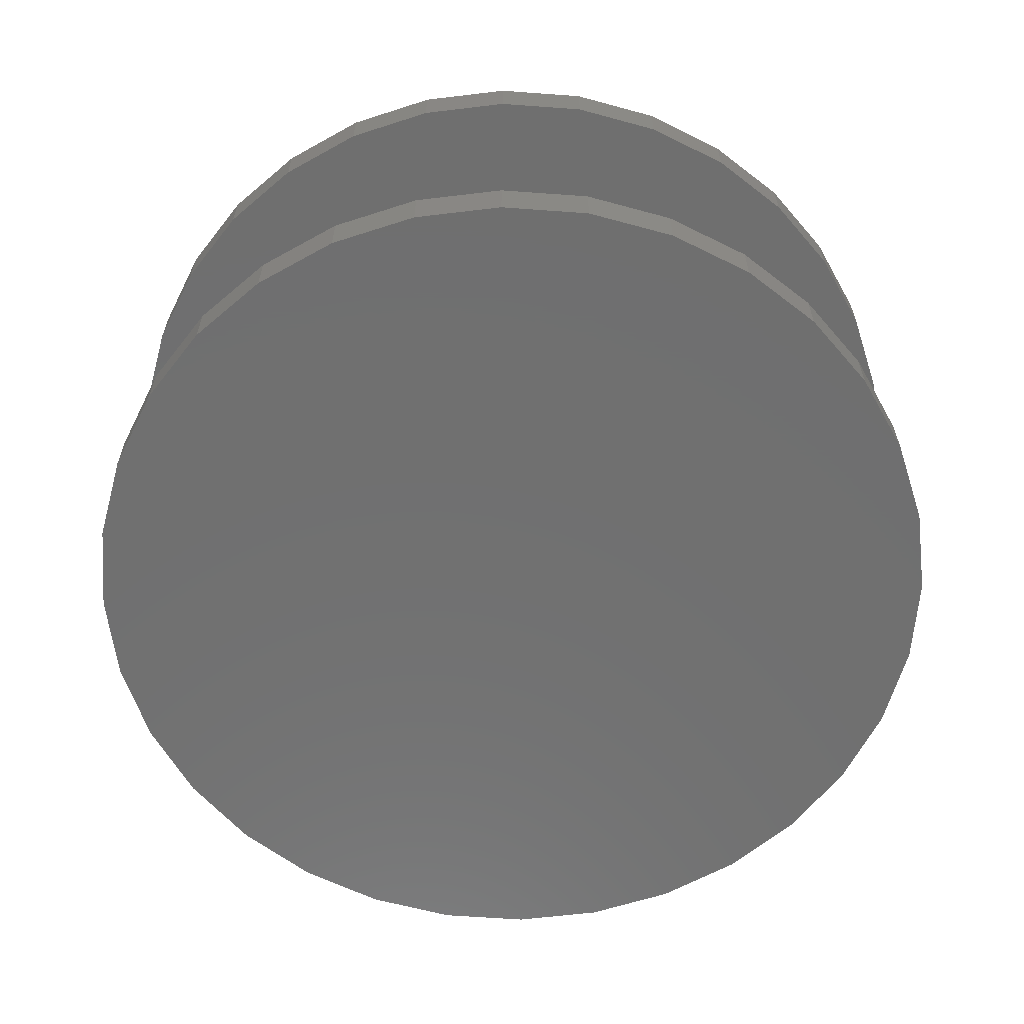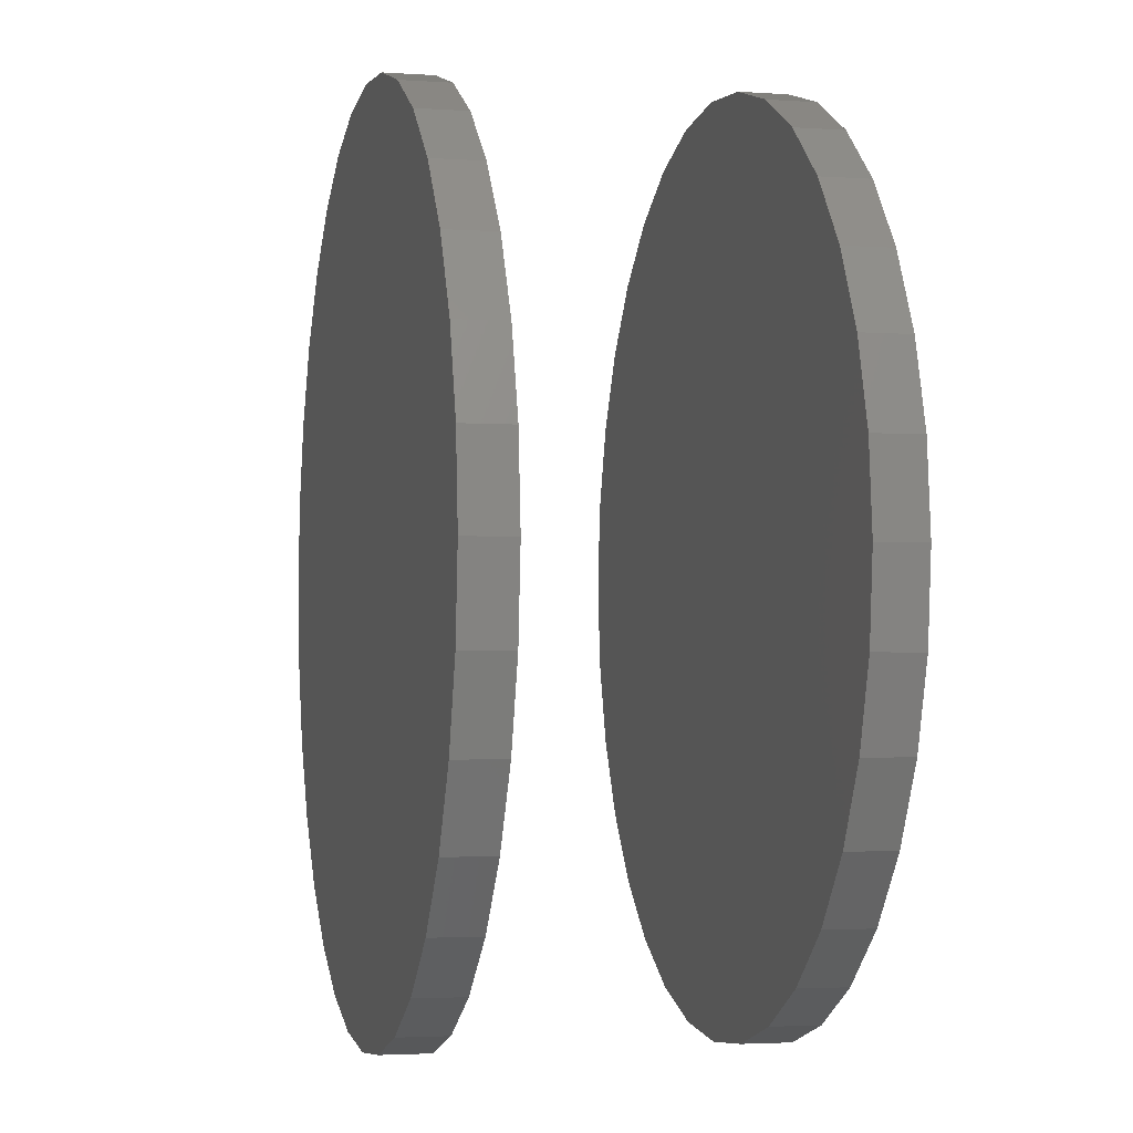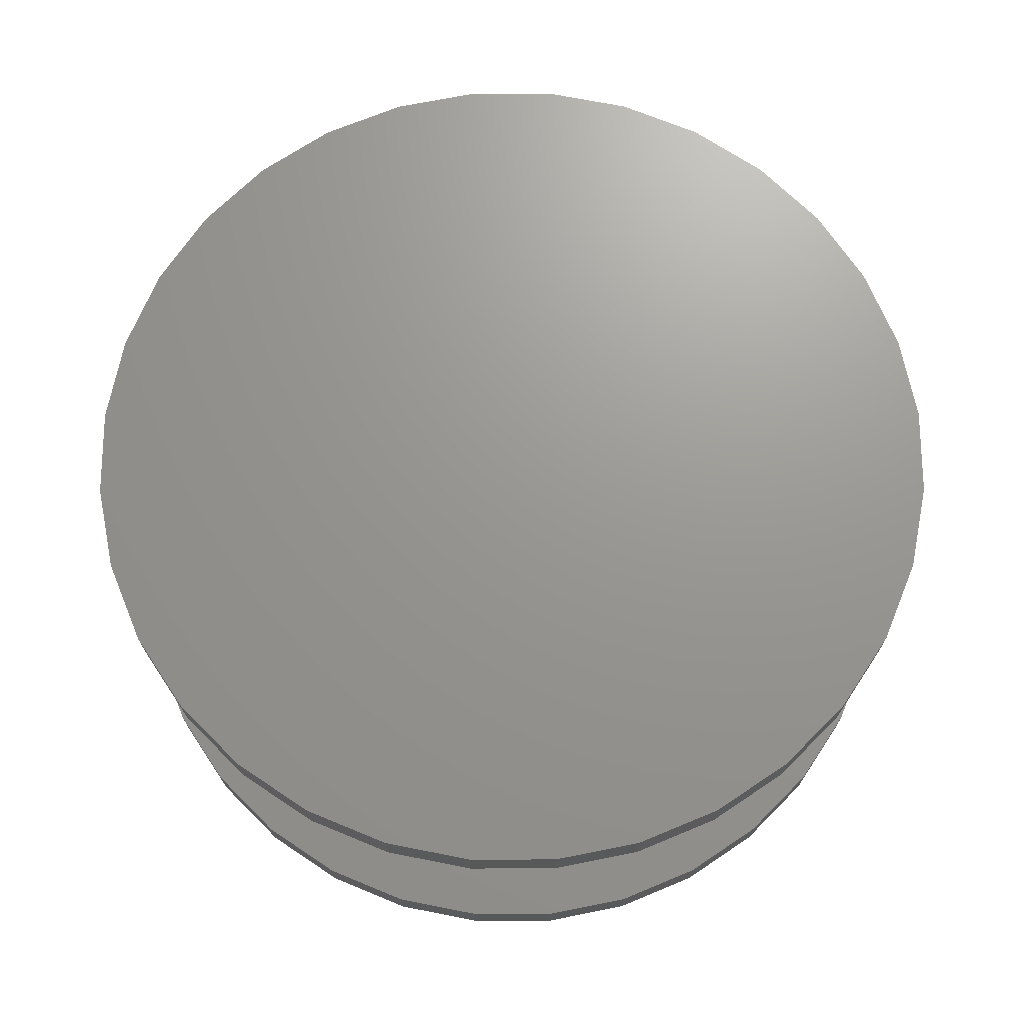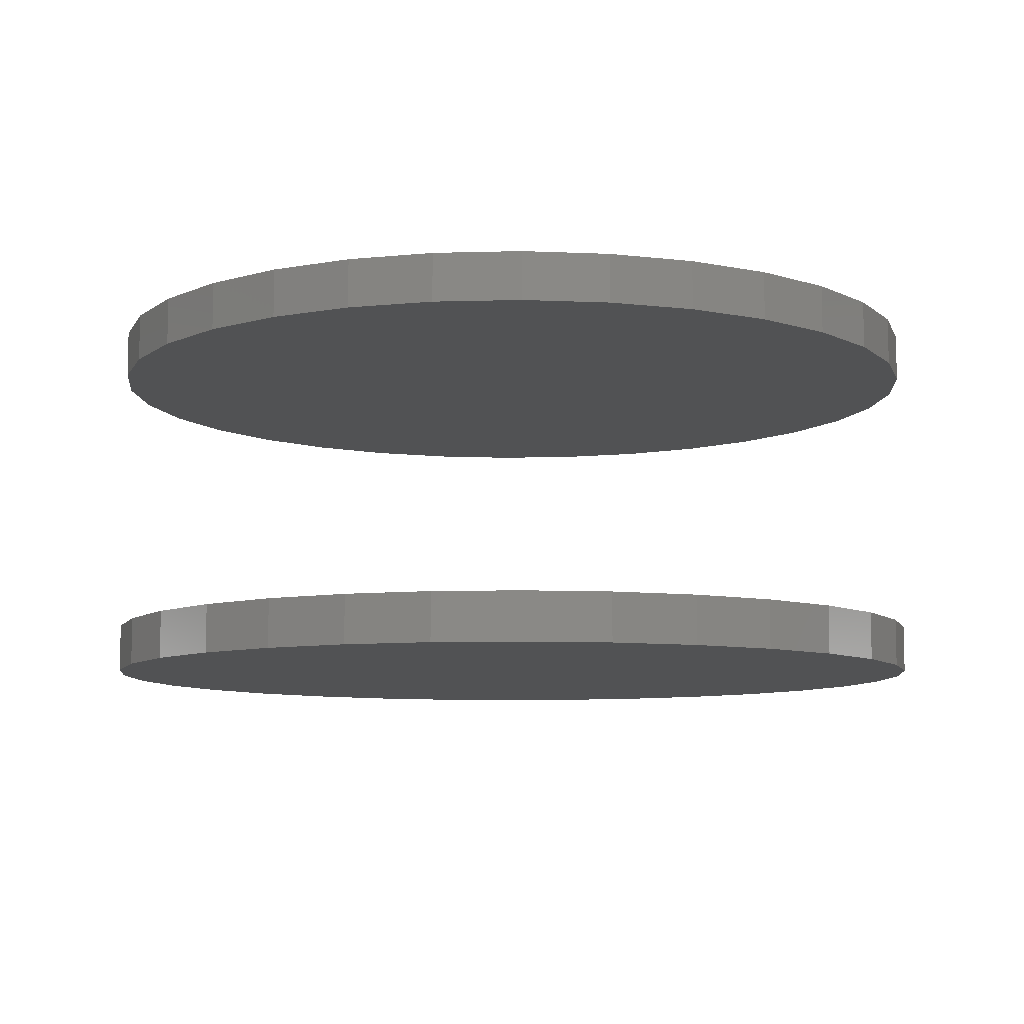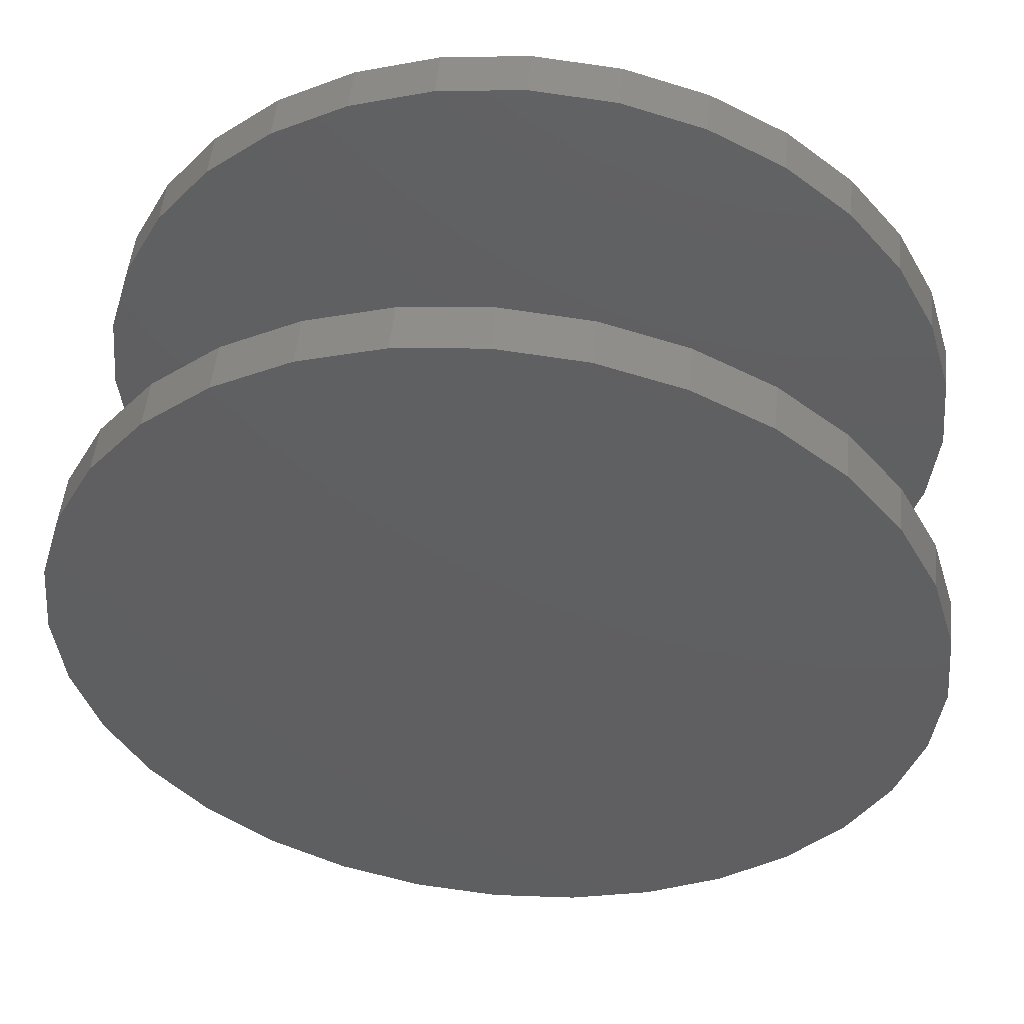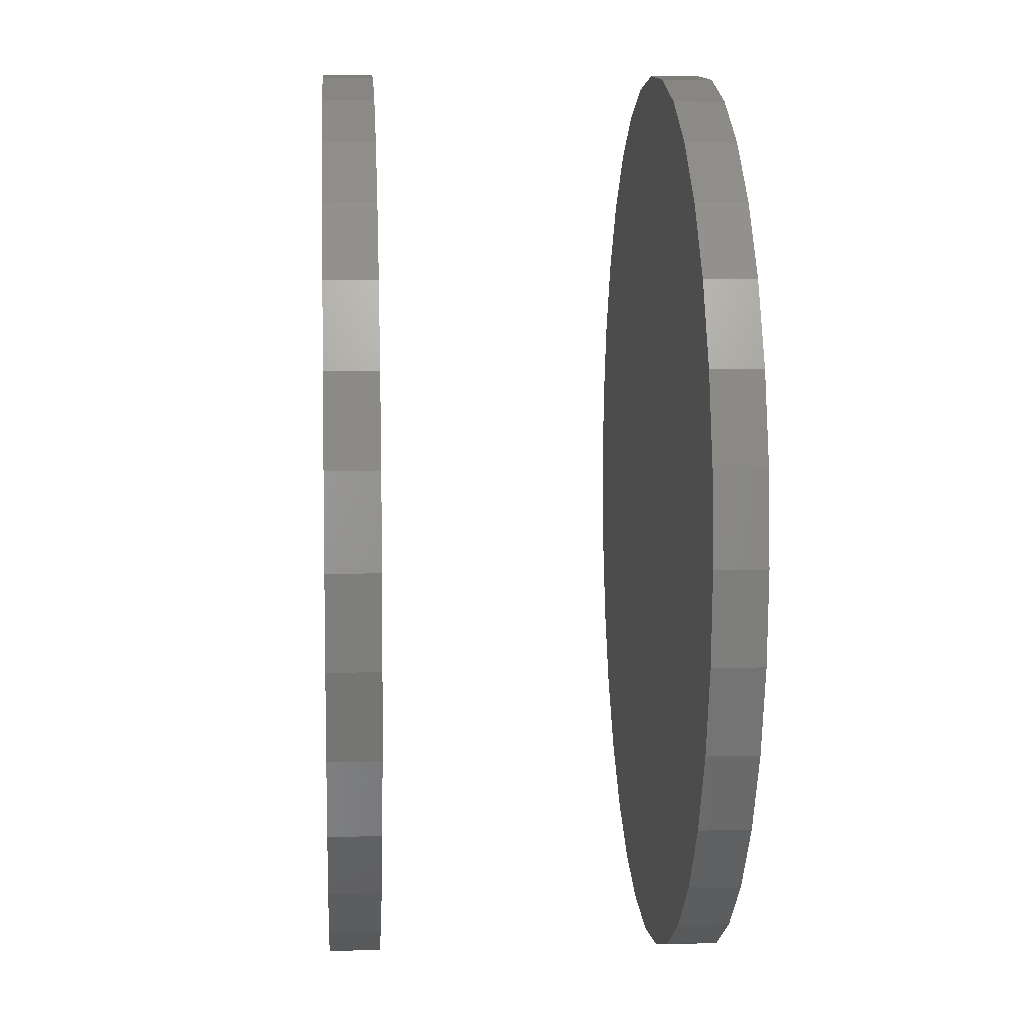
<metadata>
{"format":"stl","ext":"stl","renderer":"f3d","projection":"perspective","resolution":1024,"background":"white","views":[{"elev":-61.8,"azim":-9.9,"up":"+Y"},{"elev":-2.8,"azim":-103.4,"up":"+Z"},{"elev":70.2,"azim":-28.2,"up":"+Y"},{"elev":-8.5,"azim":133.8,"up":"+Y"},{"elev":50.3,"azim":-174.4,"up":"+Z"},{"elev":6.6,"azim":-94.0,"up":"+Z"}]}
</metadata>
<code>
# stl→obj: 128 verts, 248 faces
v -0.7026 -0.2266 8.411e-17
v -0.7026 -0.3047 8.411e-17
v -0.689 -0.2266 0.1386
v -0.689 -0.3047 0.1386
v -0.6485 -0.2266 0.2719
v -0.6485 -0.3047 0.2719
v -0.5829 -0.2266 0.3947
v -0.5829 -0.3047 0.3947
v -0.4945 -0.2266 0.5024
v -0.4945 -0.3047 0.5024
v -0.3869 -0.2266 0.5908
v -0.3869 -0.3047 0.5908
v -0.264 -0.2266 0.6564
v -0.264 -0.3047 0.6564
v -0.1307 -0.2266 0.6969
v -0.1307 -0.3047 0.6969
v 0.007895 -0.2266 0.7105
v 0.007895 -0.3047 0.7105
v 0.1465 -0.2266 0.6969
v 0.1465 -0.3047 0.6969
v 0.2798 -0.2266 0.6564
v 0.2798 -0.3047 0.6564
v 0.4026 -0.2266 0.5908
v 0.4026 -0.3047 0.5908
v 0.5103 -0.2266 0.5024
v 0.5103 -0.3047 0.5024
v 0.5987 -0.2266 0.3947
v 0.5987 -0.3047 0.3947
v 0.6643 -0.2266 0.2719
v 0.6643 -0.3047 0.2719
v 0.7048 -0.2266 0.1386
v 0.7048 -0.3047 0.1386
v 0.7184 -0.2266 -2.639e-16
v 0.7184 -0.3047 -8.991e-17
v -0.7026 0.3047 8.411e-17
v -0.7026 0.2266 8.411e-17
v -0.689 0.3047 0.1386
v -0.689 0.2266 0.1386
v -0.6485 0.3047 0.2719
v -0.6485 0.2266 0.2719
v -0.5829 0.3047 0.3947
v -0.5829 0.2266 0.3947
v -0.4945 0.3047 0.5024
v -0.4945 0.2266 0.5024
v -0.3869 0.3047 0.5908
v -0.3869 0.2266 0.5908
v -0.264 0.3047 0.6564
v -0.264 0.2266 0.6564
v -0.1307 0.3047 0.6969
v -0.1307 0.2266 0.6969
v 0.007895 0.3047 0.7105
v 0.007895 0.2266 0.7105
v 0.1465 0.3047 0.6969
v 0.1465 0.2266 0.6969
v 0.2798 0.3047 0.6564
v 0.2798 0.2266 0.6564
v 0.4026 0.3047 0.5908
v 0.4026 0.2266 0.5908
v 0.5103 0.3047 0.5024
v 0.5103 0.2266 0.5024
v 0.5987 0.3047 0.3947
v 0.5987 0.2266 0.3947
v 0.6643 0.3047 0.2719
v 0.6643 0.2266 0.2719
v 0.7048 0.3047 0.1386
v 0.7048 0.2266 0.1386
v 0.7184 0.3047 -2.639e-16
v 0.7184 0.2266 -8.991e-17
v 0.7048 -0.2266 -0.1386
v 0.7048 -0.3047 -0.1386
v 0.6643 -0.2266 -0.2719
v 0.6643 -0.3047 -0.2719
v 0.5987 -0.2266 -0.3947
v 0.5987 -0.3047 -0.3947
v 0.5103 -0.2266 -0.5024
v 0.5103 -0.3047 -0.5024
v 0.4026 -0.2266 -0.5908
v 0.4026 -0.3047 -0.5908
v 0.2798 -0.2266 -0.6564
v 0.2798 -0.3047 -0.6564
v 0.1465 -0.2266 -0.6969
v 0.1465 -0.3047 -0.6969
v 0.007895 -0.2266 -0.7105
v 0.007895 -0.3047 -0.7105
v -0.1307 -0.2266 -0.6969
v -0.1307 -0.3047 -0.6969
v -0.264 -0.2266 -0.6564
v -0.264 -0.3047 -0.6564
v -0.3869 -0.2266 -0.5908
v -0.3869 -0.3047 -0.5908
v -0.4945 -0.2266 -0.5024
v -0.4945 -0.3047 -0.5024
v -0.5829 -0.2266 -0.3947
v -0.5829 -0.3047 -0.3947
v -0.6485 -0.2266 -0.2719
v -0.6485 -0.3047 -0.2719
v -0.689 -0.2266 -0.1386
v -0.689 -0.3047 -0.1386
v 0.7048 0.3047 -0.1386
v 0.7048 0.2266 -0.1386
v 0.6643 0.3047 -0.2719
v 0.6643 0.2266 -0.2719
v 0.5987 0.3047 -0.3947
v 0.5987 0.2266 -0.3947
v 0.5103 0.3047 -0.5024
v 0.5103 0.2266 -0.5024
v 0.4026 0.3047 -0.5908
v 0.4026 0.2266 -0.5908
v 0.2798 0.3047 -0.6564
v 0.2798 0.2266 -0.6564
v 0.1465 0.3047 -0.6969
v 0.1465 0.2266 -0.6969
v 0.007895 0.3047 -0.7105
v 0.007895 0.2266 -0.7105
v -0.1307 0.3047 -0.6969
v -0.1307 0.2266 -0.6969
v -0.264 0.3047 -0.6564
v -0.264 0.2266 -0.6564
v -0.3869 0.3047 -0.5908
v -0.3869 0.2266 -0.5908
v -0.4945 0.3047 -0.5024
v -0.4945 0.2266 -0.5024
v -0.5829 0.3047 -0.3947
v -0.5829 0.2266 -0.3947
v -0.6485 0.3047 -0.2719
v -0.6485 0.2266 -0.2719
v -0.689 0.3047 -0.1386
v -0.689 0.2266 -0.1386
f 1 2 3
f 3 2 4
f 3 4 5
f 5 4 6
f 5 6 7
f 7 6 8
f 7 8 9
f 9 8 10
f 9 10 11
f 11 10 12
f 11 12 13
f 13 12 14
f 13 14 15
f 15 14 16
f 15 16 17
f 17 16 18
f 17 18 19
f 19 18 20
f 19 20 21
f 21 20 22
f 21 22 23
f 23 22 24
f 23 24 25
f 25 24 26
f 25 26 27
f 27 26 28
f 27 28 29
f 29 28 30
f 29 30 31
f 31 30 32
f 31 32 33
f 33 32 34
f 35 36 37
f 37 36 38
f 37 38 39
f 39 38 40
f 39 40 41
f 41 40 42
f 41 42 43
f 43 42 44
f 43 44 45
f 45 44 46
f 45 46 47
f 47 46 48
f 47 48 49
f 49 48 50
f 49 50 51
f 51 50 52
f 51 52 53
f 53 52 54
f 53 54 55
f 55 54 56
f 55 56 57
f 57 56 58
f 57 58 59
f 59 58 60
f 59 60 61
f 61 60 62
f 61 62 63
f 63 62 64
f 63 64 65
f 65 64 66
f 65 66 67
f 67 66 68
f 33 34 69
f 69 34 70
f 69 70 71
f 71 70 72
f 71 72 73
f 73 72 74
f 73 74 75
f 75 74 76
f 75 76 77
f 77 76 78
f 77 78 79
f 79 78 80
f 79 80 81
f 81 80 82
f 81 82 83
f 83 82 84
f 83 84 85
f 85 84 86
f 85 86 87
f 87 86 88
f 87 88 89
f 89 88 90
f 89 90 91
f 91 90 92
f 91 92 93
f 93 92 94
f 93 94 95
f 95 94 96
f 95 96 97
f 97 96 98
f 97 98 1
f 1 98 2
f 67 68 99
f 99 68 100
f 99 100 101
f 101 100 102
f 101 102 103
f 103 102 104
f 103 104 105
f 105 104 106
f 105 106 107
f 107 106 108
f 107 108 109
f 109 108 110
f 109 110 111
f 111 110 112
f 111 112 113
f 113 112 114
f 113 114 115
f 115 114 116
f 115 116 117
f 117 116 118
f 117 118 119
f 119 118 120
f 119 120 121
f 121 120 122
f 121 122 123
f 123 122 124
f 123 124 125
f 125 124 126
f 125 126 127
f 127 126 128
f 127 128 35
f 35 128 36
f 50 54 52
f 54 50 56
f 56 50 48
f 56 48 58
f 58 48 46
f 58 46 60
f 60 46 44
f 60 44 62
f 62 44 42
f 62 42 64
f 64 42 40
f 64 40 66
f 66 40 38
f 66 38 68
f 68 38 36
f 68 36 100
f 100 36 128
f 100 128 102
f 102 128 126
f 102 126 104
f 104 126 124
f 104 124 106
f 106 124 122
f 106 122 108
f 108 122 120
f 108 120 110
f 110 120 118
f 110 118 112
f 112 118 116
f 112 116 114
f 17 19 15
f 83 85 81
f 81 85 87
f 81 87 79
f 79 87 89
f 79 89 77
f 77 89 91
f 77 91 75
f 75 91 93
f 75 93 73
f 73 93 95
f 73 95 71
f 71 95 97
f 71 97 69
f 69 97 1
f 69 1 33
f 33 1 3
f 33 3 31
f 31 3 5
f 31 5 29
f 29 5 7
f 29 7 27
f 27 7 9
f 27 9 25
f 25 9 11
f 25 11 23
f 23 11 13
f 23 13 21
f 21 13 15
f 21 15 19
f 51 53 49
f 113 115 111
f 111 115 117
f 111 117 109
f 109 117 119
f 109 119 107
f 107 119 121
f 107 121 105
f 105 121 123
f 105 123 103
f 103 123 125
f 103 125 101
f 101 125 127
f 101 127 99
f 99 127 35
f 99 35 67
f 67 35 37
f 67 37 65
f 65 37 39
f 65 39 63
f 63 39 41
f 63 41 61
f 61 41 43
f 61 43 59
f 59 43 45
f 59 45 57
f 57 45 47
f 57 47 55
f 55 47 49
f 55 49 53
f 16 20 18
f 20 16 22
f 22 16 14
f 22 14 24
f 24 14 12
f 24 12 26
f 26 12 10
f 26 10 28
f 28 10 8
f 28 8 30
f 30 8 6
f 30 6 32
f 32 6 4
f 32 4 34
f 34 4 2
f 34 2 70
f 70 2 98
f 70 98 72
f 72 98 96
f 72 96 74
f 74 96 94
f 74 94 76
f 76 94 92
f 76 92 78
f 78 92 90
f 78 90 80
f 80 90 88
f 80 88 82
f 82 88 86
f 82 86 84

</code>
